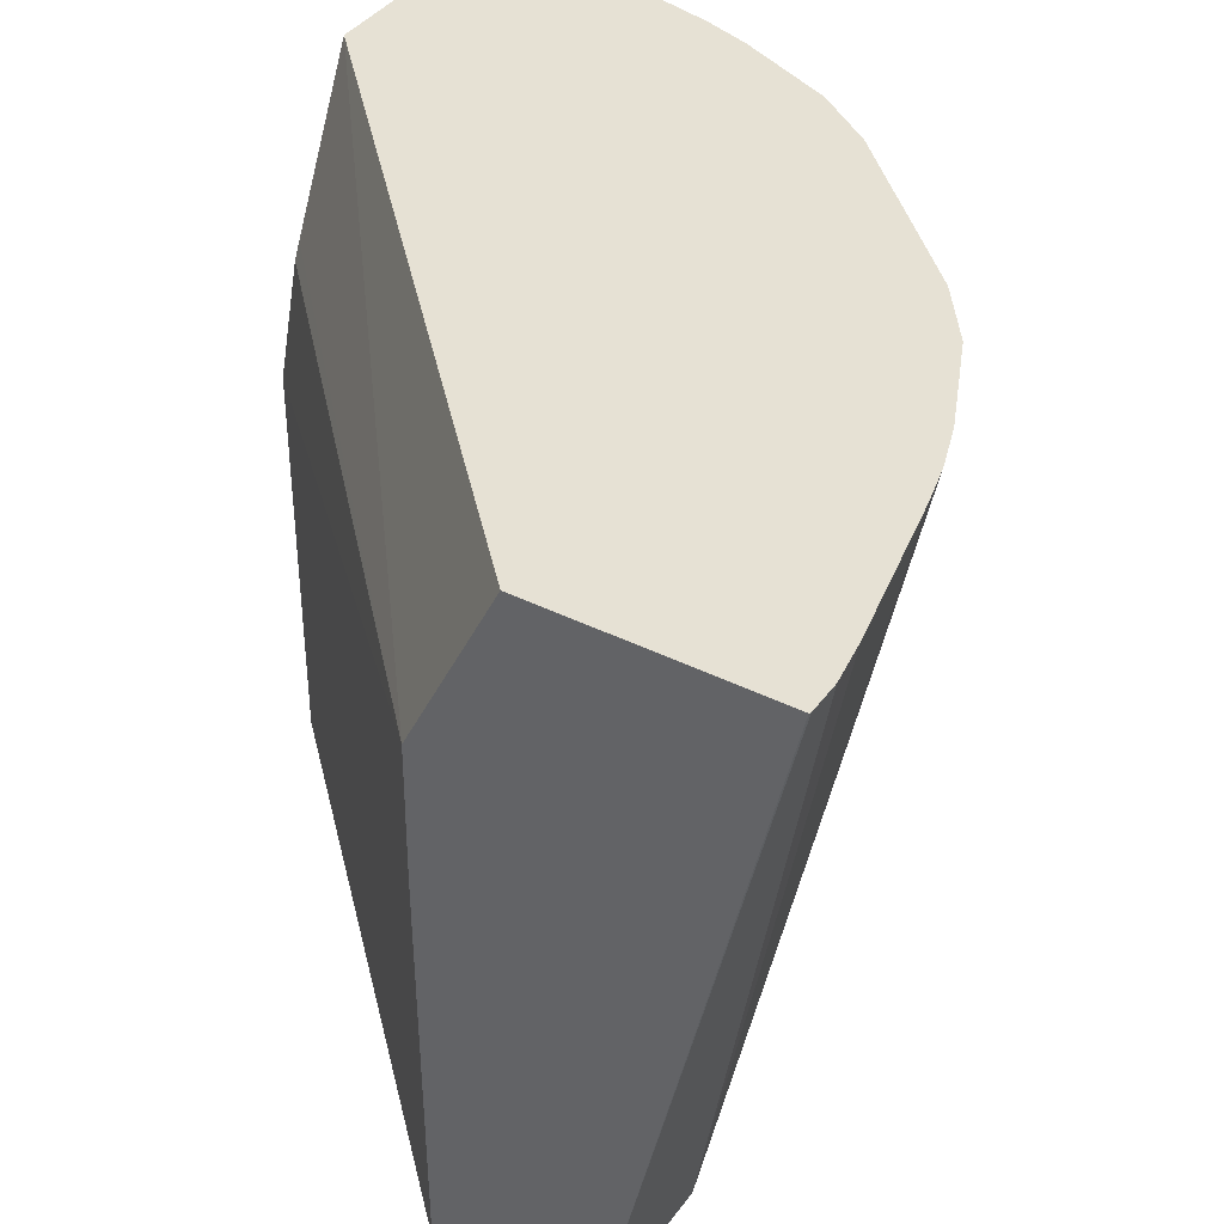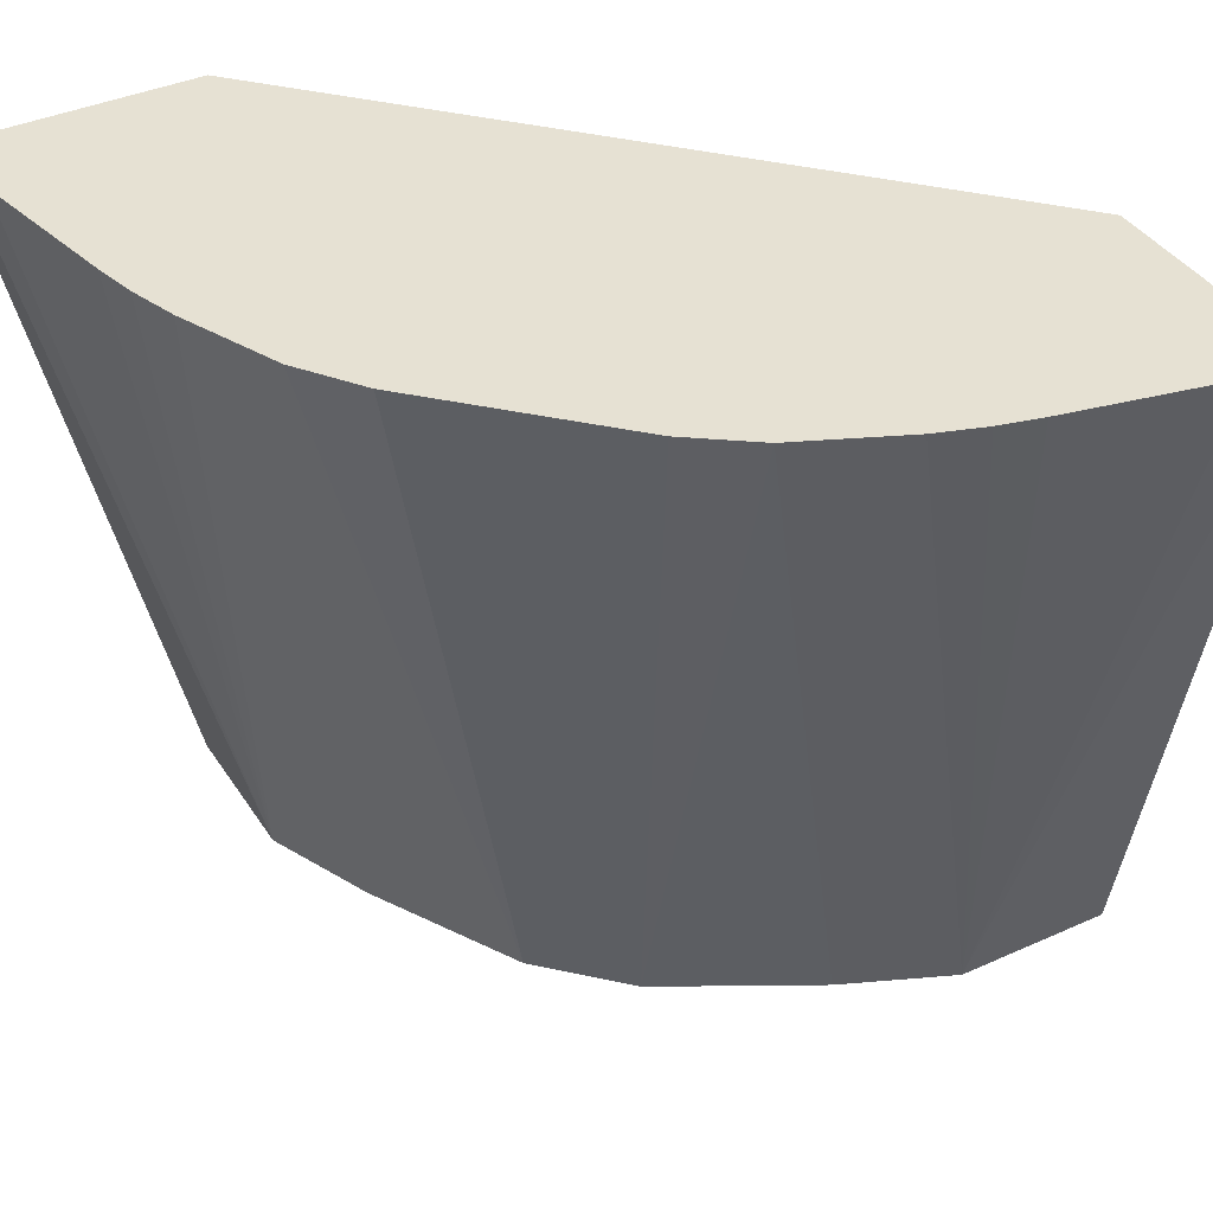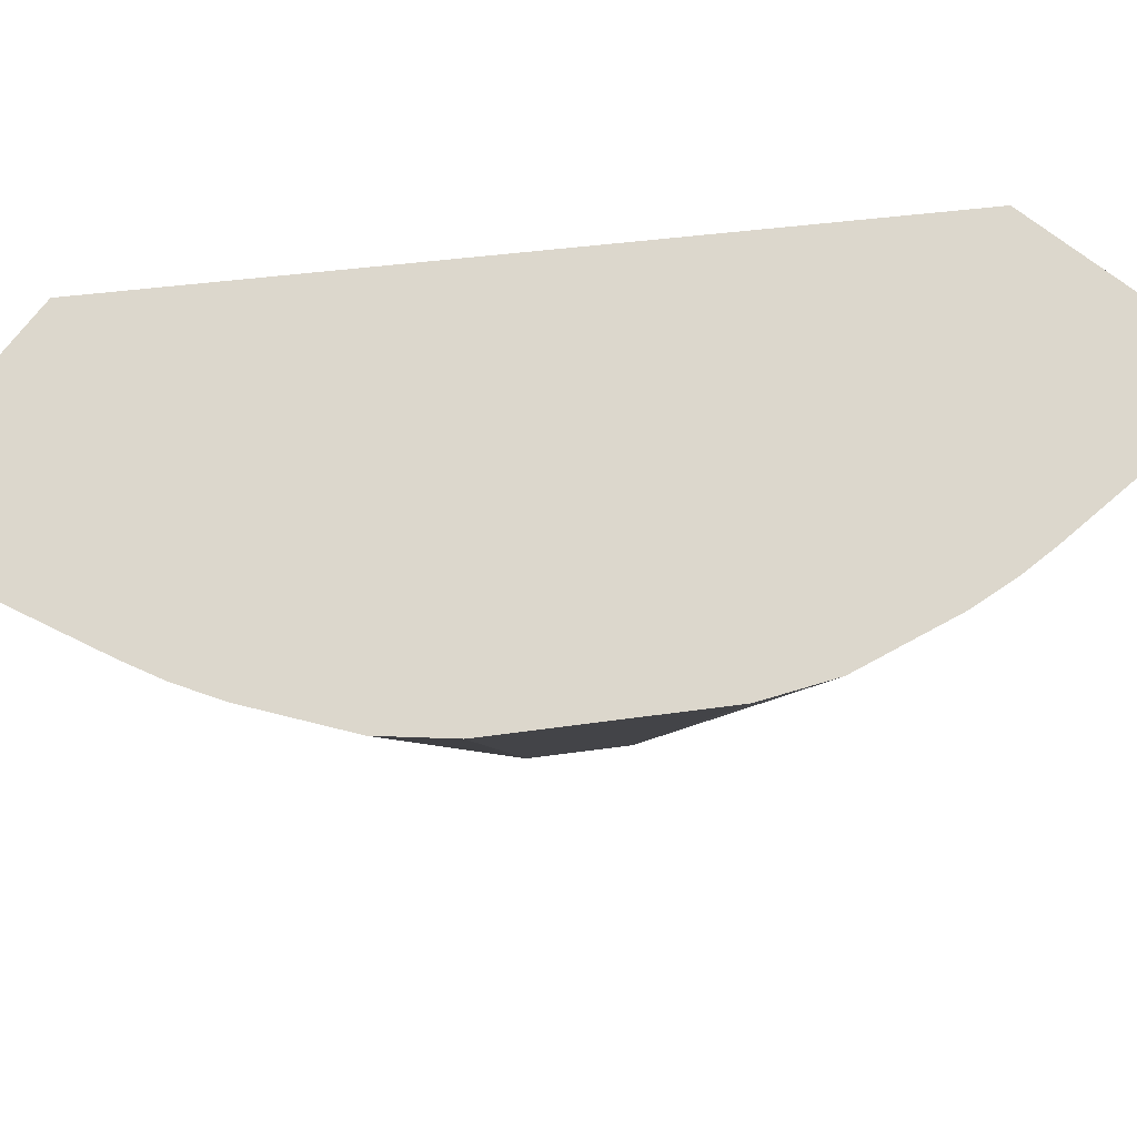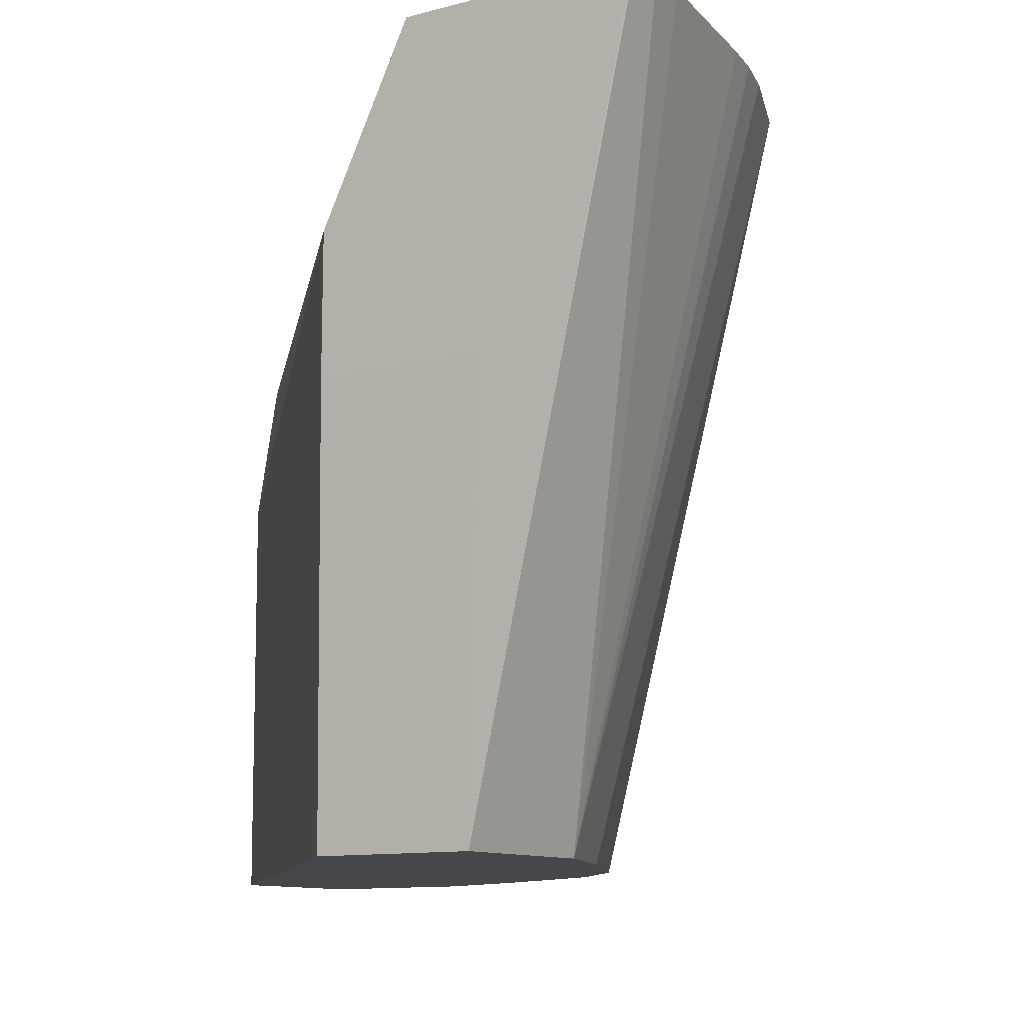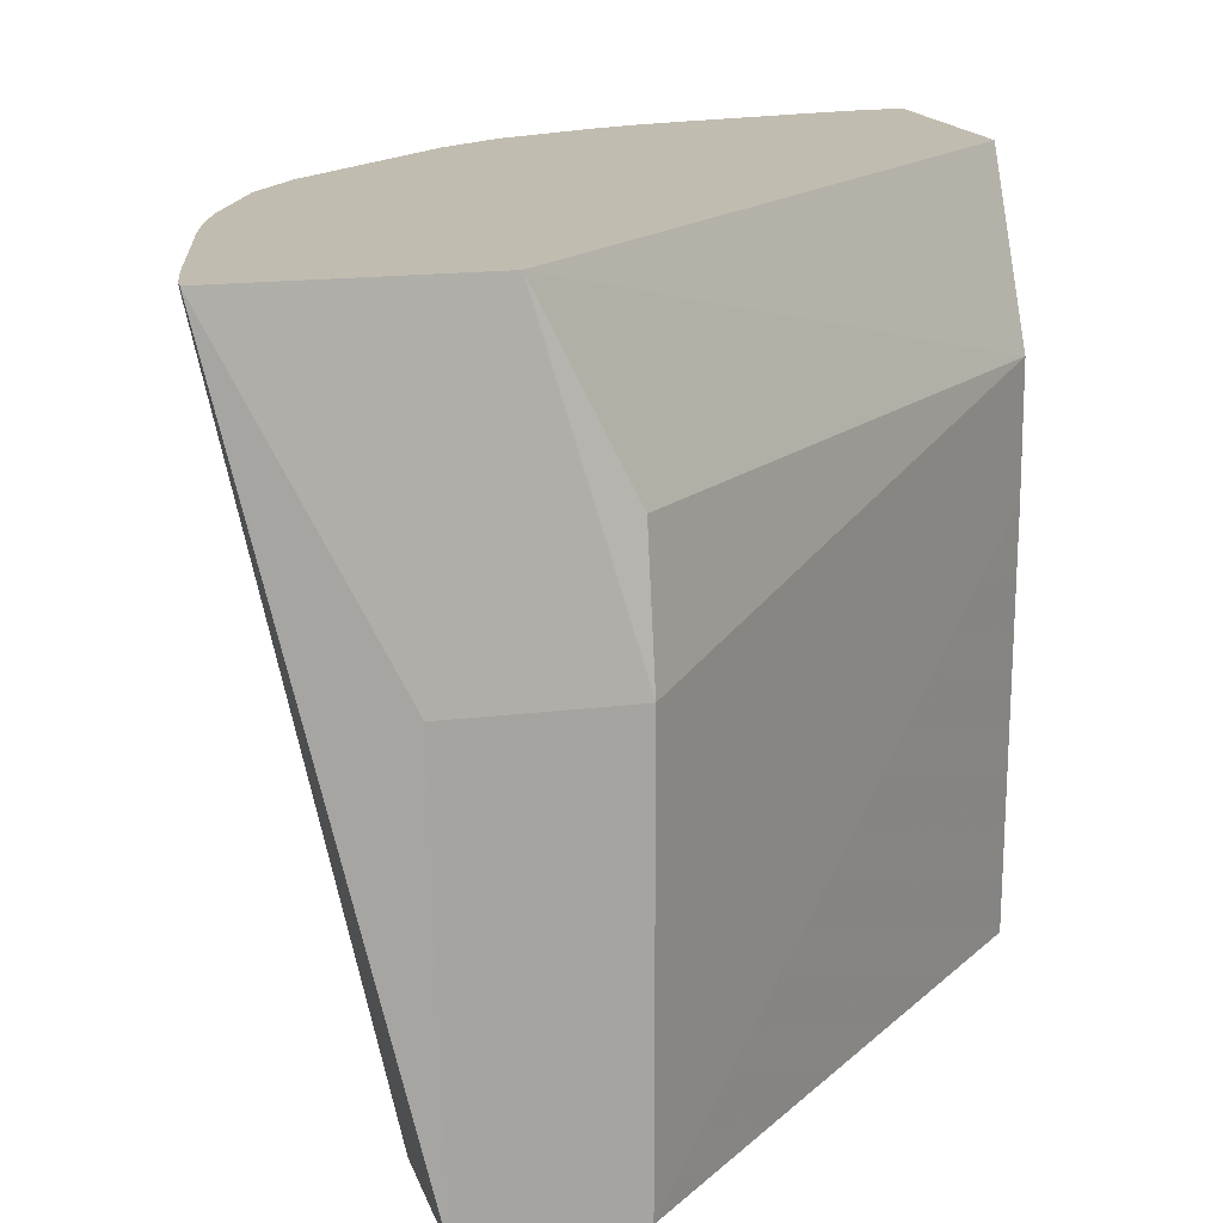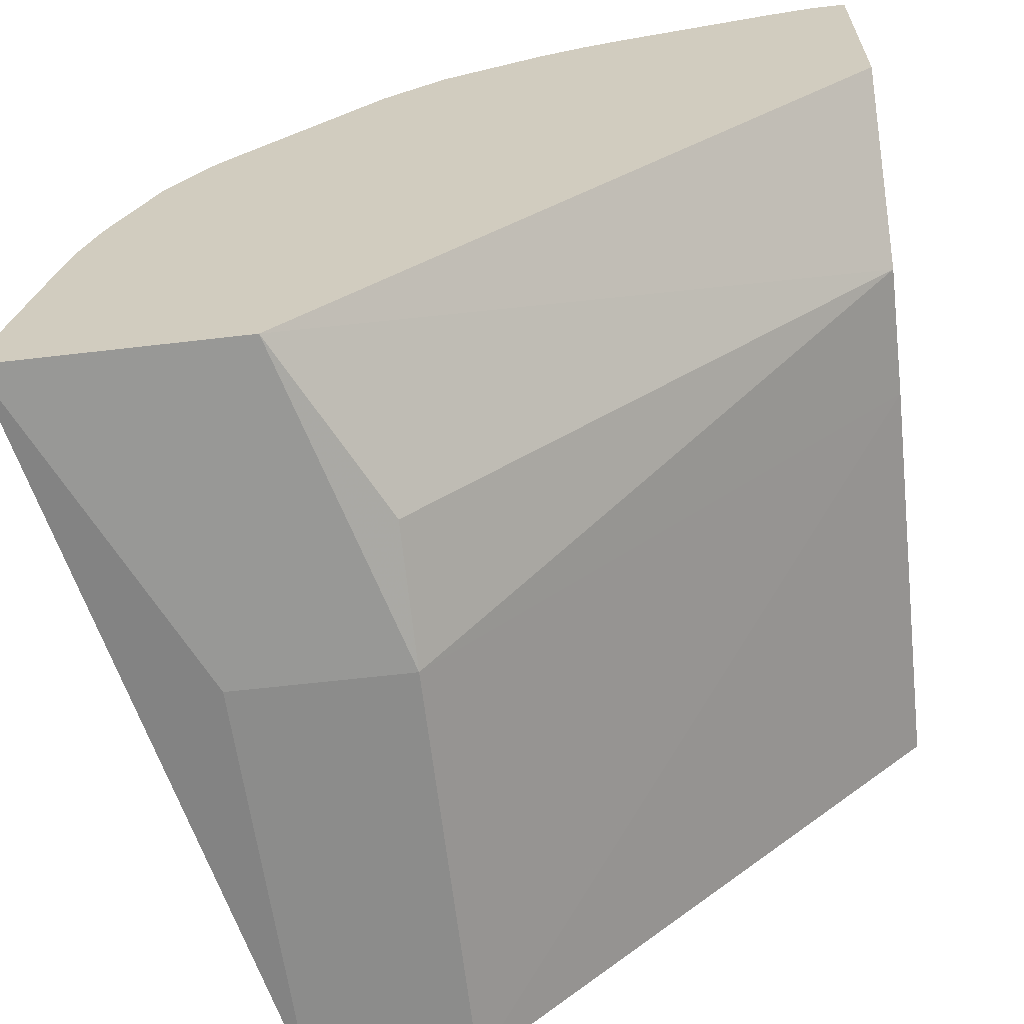
<metadata>
{"format":"obj","ext":"obj","renderer":"f3d","projection":"perspective","resolution":1024,"background":"white","views":[{"elev":39.1,"azim":-57.9,"up":"+Y"},{"elev":38.9,"azim":60.5,"up":"+Y"},{"elev":72.9,"azim":37.7,"up":"+Y"},{"elev":-10.4,"azim":-55.4,"up":"+Y"},{"elev":16.4,"azim":165.0,"up":"+Y"},{"elev":-64.1,"azim":-173.3,"up":"+Z"}]}
</metadata>
<code>
v 0.008331 0.7289 0.1983
v 0.1601 0.7289 0.121
v 0.1983 0.7289 0.005901
v 0.186 0.7289 0.06896
v 0.1965 0.7289 0.01955
v 0.1983 0.7289 0.00833
v 0.1564 0.5477 0.0391
v 0.1885 0.7289 0.05866
v 0.1821 0.7289 0.08069
v 0.1446 0.5477 0.0664
v 0.1238 0.5477 0.1043
v 0.171 0.7289 0.1057
v 0.1043 0.5477 0.1238
v 0.0003238 0.5477 0.1564
v 0.03911 0.5477 0.1564
v 0.01956 0.7289 0.1965
v 0.06897 0.7289 0.186
v 0.05865 0.7289 0.1885
v 0.08068 0.7289 0.1821
v 0.1057 0.7289 0.1711
v 0.06641 0.5477 0.1446
v 0.121 0.7289 0.1601
v 2.39e-06 0.7289 0.1983
v -0.000523 0.7289 0.1981
v -0.000523 0.7289 0.1396
v -0.000523 0.6843 0.1173
v -0.000523 0.651 0.1593
v 0.0003238 0.5477 0.1171
v -0.000523 0.651 0.1171
v 0.1172 0.5477 -0.0001571
v 0.1172 0.6509 -0.0001571
v 0.1173 0.6843 0.005901
v 0.1192 0.6882 0.005901
v 0.1396 0.7289 0.005901
v 0.1593 0.651 -0.0001571
v 0.1564 0.5477 -0.0001571
f 29 26 31
f 29 31 30
f 29 30 28
f 29 28 27
f 27 28 14
f 27 14 24
f 23 1 24
f 24 25 26
f 24 1 25
f 23 24 14
f 23 14 1
f 17 20 1
f 20 2 1
f 29 27 26
f 27 24 26
f 32 31 26
f 34 25 3
f 32 26 33
f 22 13 2
f 28 30 14
f 30 7 14
f 36 30 31
f 36 7 30
f 36 3 7
f 32 33 31
f 25 1 3
f 35 34 3
f 35 3 36
f 35 36 31
f 35 31 34
f 34 31 33
f 34 33 26
f 34 26 25
f 22 2 20
f 8 7 5
f 21 13 20
f 2 3 1
f 4 3 2
f 5 3 4
f 6 3 5
f 22 20 13
f 6 5 7
f 8 4 7
f 8 5 4
f 9 7 4
f 10 7 9
f 10 11 7
f 10 12 11
f 10 9 12
f 9 4 12
f 12 4 2
f 6 7 3
f 11 2 13
f 11 12 2
f 21 15 13
f 19 15 21
f 19 20 17
f 19 17 15
f 18 16 15
f 18 15 17
f 19 21 20
f 16 17 1
f 16 1 15
f 15 1 14
f 15 14 13
f 13 14 7
f 18 17 16
f 11 13 7

</code>
